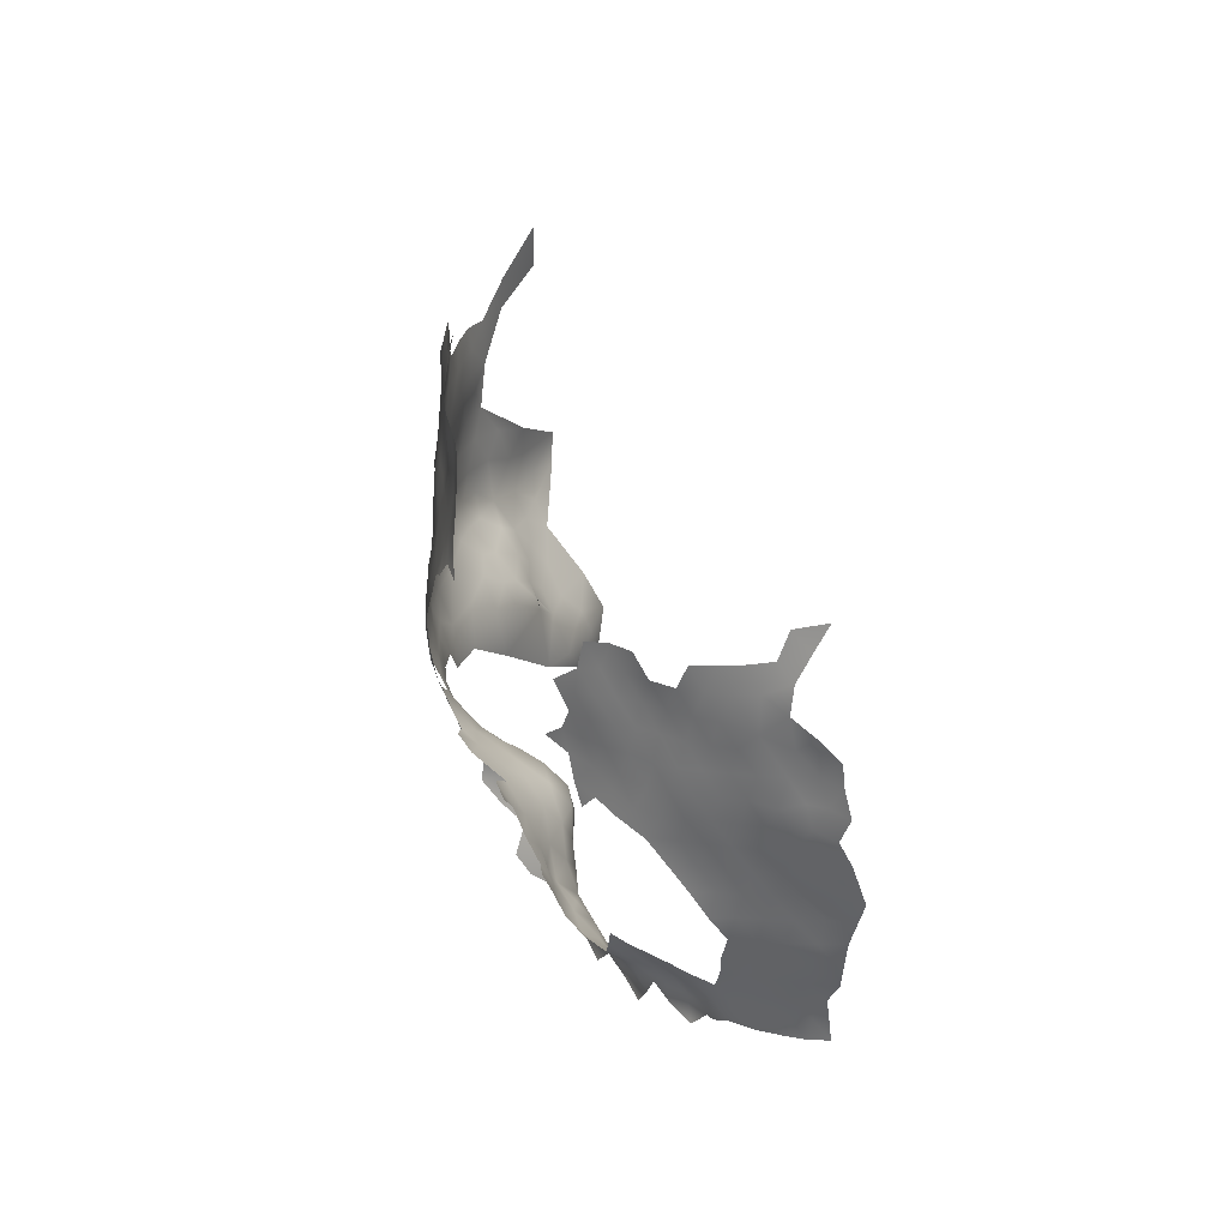
<metadata>
{"format":"obj","ext":"obj","renderer":"f3d","projection":"perspective","resolution":1024,"background":"white","views":[{"elev":-56.4,"azim":168.0,"up":"+Z"}]}
</metadata>
<code>
v 152.2 1002 -336.3
v 154.7 1004 -334.9
v 152.2 1005 -336.4
v 149.7 1004 -337.7
v 149.7 1007 -338
v 147 1005 -339.2
v 146.9 1002 -338.8
v 144.2 1003 -340.4
v 144.3 1007 -340.6
v 141.3 1005 -341.7
v 141.4 1009 -342
v 144.4 1011 -341
v 147 1009 -339.5
v 139 1003 -342.5
v 138.6 1007 -343.1
v 141 1002 -341.4
v 149.6 1011 -338.5
v 146.8 1012 -340.1
v 149.4 1014 -338.9
v 152.1 1013 -337.3
v 152.1 1009 -336.8
v 154.7 1007 -335.1
v 140.7 998.5 -340.6
v 143.8 1000 -339.9
v 137.6 1000 -342.1
v 138.1 997 -340.9
v 138.8 993.4 -340.1
v 138.4 990.2 -340
v 141.4 995.1 -339.2
v 141.1 991.8 -338.6
v 140.7 988.5 -338.2
v 144.2 993.4 -337.8
v 143.6 990.2 -336.9
v 143.5 986.9 -336.2
v 146.5 992.1 -336.2
v 146.1 988.9 -335.2
v 154.5 1011 -335.7
v 152.2 1016 -337.6
v 150 1018 -339.4
v 152.2 1019 -338
v 154.7 1018 -336.2
v 154.8 1014 -335.9
v 154.6 1021 -336.6
v 152.2 1023 -338.4
v 154.6 1025 -336.8
v 157 1023 -335.1
v 157.1 1020 -334.9
v 157 1027 -335.6
v 159.3 1026 -333.6
v 159.3 1022 -333.3
v 157.3 1016 -334.6
v 149.4 1021 -340.2
v 146 985.5 -333.9
v 157.5 1006 -333.5
v 157.1 1010 -333.8
v 139.5 1010 -343.3
v 141.4 1012 -342.5
v 138.6 1013 -344.2
v 141.6 1015 -343.5
v 141.5 1019 -345
v 144 1018 -343.2
v 144 1014 -341.8
v 146.7 1017 -341.1
v 143.5 1021 -344.2
v 145.9 1020 -342.2
v 149.7 1000 -337.3
v 143.7 997 -339
v 158.9 1029 -334.1
v 161.5 1028 -332.2
v 161.8 1024 -331.4
v 161.8 1021 -331.2
v 164.1 1026 -329.8
v 164.1 1023 -329.3
v 161.1 1031 -332.8
v 158.5 1033 -334.4
v 156.4 1031 -335.9
v 156.1 1035 -336
v 157.3 1013 -334.3
v 146.9 995.4 -337.2
v 166.3 1029 -328.3
v 166.4 1025 -327.6
v 166.6 1022 -327.4
v 168.4 1027 -325.8
v 168.7 1024 -325.6
v 168.7 1021 -325.6
v 170.9 1026 -323.6
v 170.9 1022 -323.5
v 168.5 1017 -325.6
v 168.6 1014 -324.9
v 166.4 1015 -327.2
v 166.2 1019 -327.6
v 170.6 1016 -323.2
v 170.8 1014 -322.8
v 166.9 1012 -326.1
v 169.6 1011 -323.8
v 172.3 1011 -321.1
v 168.4 1008 -324.9
v 166 1008 -327.1
v 167 1006 -325.9
v 170.5 1019 -323.7
v 159.3 1019 -333.2
v 153.2 1028 -338.1
v 148.9 991.1 -334.6
v 148.6 988 -333.1
v 149.5 1025 -340.1
v 151 987.8 -330.7
v 148.5 985.5 -330.7
v 151.2 990.5 -332.9
v 161.6 1017 -331.3
v 154 1032 -337.7
v 163.9 1016 -329.3
v 164.3 1013 -328.8
v 164.1 1020 -329.2
v 160.3 1007 -331.8
v 159.5 1015 -332.8
v 147.2 1023 -341.4
v 146.7 998.7 -338.3
v 153.8 990 -331
v 161.5 1014 -331
v 172.9 1019 -321.4
v 149.6 996.7 -336.6
v 153.5 1037 -337.4
v 153 1040 -336.9
v 162.1 1010 -330.6
v 159.4 1011 -332.6
v 151.3 985.6 -328.3
v 153.8 987.7 -329
v 149 994 -335.8
v 156.7 989.1 -328.6
v 170.4 988.1 -310.6
v 168.1 985.6 -312.2
v 167.9 986.4 -315
v 166.1 983.9 -315
v 165.8 982.2 -311.4
v 164.1 981.1 -315.2
v 168 984.9 -308.2
v 161.7 980.7 -318.1
v 159.1 981.2 -320.6
v 159.5 984.1 -322.7
v 155.8 982 -322.6
v 156.9 985.2 -324.5
v 159.9 987.2 -324.3
v 162.7 979 -311.7
v 161.6 978.9 -315.3
v 154 983.5 -324.7
v 154.6 986.2 -326.7
v 159.5 976.1 -309.7
v 159 969.6 -306.1
v 160.4 969.5 -302.9
v 159.9 972.6 -304.5
v 160.9 972.8 -301.4
v 161.6 969.3 -299.7
v 162 972.7 -297.9
v 163.7 969.4 -296.2
v 174.7 976.4 -286.1
v 171.7 975 -288.3
v 171.8 978.7 -286.9
v 175.1 980.4 -285
v 169.4 977.1 -288.8
v 169.2 980.6 -288
v 172.5 982.3 -286.8
v 170.1 983.7 -288.8
v 173.5 985.3 -288.6
v 175.6 984.4 -286.2
v 176.5 987 -289
v 178.4 986.6 -286
v 177.9 983.8 -283.9
v 166.6 978.8 -289.6
v 166.7 982.4 -289.7
v 168.4 974.1 -290.5
v 164.6 977 -292.2
v 163 980.1 -293.8
v 163.7 973.9 -294.6
v 164.3 980.7 -291
v 164.6 983.3 -292.9
v 171.1 985.8 -290.7
v 174.1 987.3 -291.3
v 178.1 981 -283
v 180 983.4 -281.7
v 168.8 970.2 -292.2
v 168.1 985.2 -291.7
v 177.4 989.2 -292.9
v 179.3 989.4 -289.2
v 166.6 968.8 -293.9
v 180.2 986.3 -283
v 181.4 989.2 -285.6
v 182.5 989.1 -281.9
v 181.4 986.4 -279.6
v 166.1 972.1 -293.1
v 162.5 976.7 -296.1
v 162 976.3 -300.3
v 163.1 979.6 -298.8
v 183.1 989.4 -277.8
v 184.2 992.2 -279.8
v 184.1 992.2 -283.5
v 185.4 995.4 -281.3
v 186.1 998.7 -282.9
v 186.1 998.5 -279.2
v 185.2 995.3 -277.5
v 186.4 1002 -280.6
v 186.6 1002 -276.9
v 186.2 998.4 -275.5
v 184.4 992.2 -276
v 183.2 989.3 -273.9
v 181.7 985.9 -275.9
v 185.5 995.1 -274.1
v 184.5 995.5 -288.3
v 183.5 995.5 -291.7
v 184.9 998.5 -290.4
v 186.1 1005 -290.6
v 186 1002 -288.7
v 185.7 998.6 -286.8
v 186.4 1002 -284.9
v 186.5 1005 -286.8
v 186.5 1005 -282.9
v 181.2 992.3 -292.9
v 182.7 992.5 -289.3
v 186.1 1007 -292.6
v 184.7 992.2 -272.3
v 183.3 989.3 -270.4
v 184.2 992.3 -268
v 181.4 986.8 -267
v 179.2 987.4 -261.4
v 178 988.5 -256.5
v 175.4 984.7 -259
v 172.3 983.2 -255
v 174.8 986.6 -254
v 169.7 982.6 -250.6
v 172.7 977.2 -258.1
v 177.7 982.2 -265
v 178.4 989.4 -252.5
v 181.2 985.3 -271.7
v 186.2 998.3 -271.8
v 185.4 995.3 -270
v 186 998.6 -267.4
v 186.6 1002 -268.9
v 186.4 1002 -265
v 187.2 1005 -267.1
v 187 1005 -262.9
v 186.4 1002 -261.1
v 185.8 998.7 -262.9
v 185.5 999.2 -258.7
v 184.9 995.5 -264.7
v 185.7 1002 -256.4
v 186.5 1006 -258.4
v 185.8 1006 -254
v 185 1002 -252
v 184.8 998.8 -254.6
v 184.7 995.7 -258
v 183.7 995.3 -252.9
v 182 992.4 -254.8
v 182.6 991.8 -260.3
v 186.5 1009 -256.1
v 185.8 1009 -251.7
v 185 1006 -249.7
v 184.9 1009 -247.4
v 184.1 1006 -245.5
v 183.7 1009 -243.3
v 182.2 1006 -240.8
v 182.3 1002 -243.2
v 184.1 1002 -247.8
v 186.6 1012 -253.8
v 187.3 1012 -258
v 187.7 1016 -255.6
v 185.8 1012 -249.6
v 182.4 997.9 -245.6
v 183.7 998.2 -249.9
v 182.4 994.3 -248
v 186.7 1016 -251.2
v 188.1 1019 -252.8
v 187.3 1019 -248.6
v 186.1 1016 -247.1
v 188.3 1019 -256.7
v 188.7 1022 -254.3
v 188.7 1022 -258.1
v 189.3 1026 -256.3
v 184.7 1013 -245.2
v 185.2 1016 -243.7
v 182.9 1013 -240.7
v 179.1 1001 -238.3
v 187.1 1009 -260.5
v 189.6 1026 -260.2
v 188 1016 -259.6
v 188.5 1019 -261
v 187.8 1012 -262.4
v 163.9 979.5 -303
v 165 979.7 -307.7
v 166.5 982.9 -304.7
v 165.1 982.9 -300.2
v 161.6 976.2 -305.3
v 162.2 977.9 -308.7
v 188.5 1023 -262.2
v 186.1 1011 -293.5
v 186.5 1006 -278.3
v 186.4 1002 -273.3
v 186.3 1019 -244.4
v 143.1 1024 -344.9
v 179.4 991.3 -295.8
v 146.6 1027 -341.6
v 149.5 1028 -340.2
v 186.4 1005 -274.8
v 170.6 988.3 -306.6
v 172.5 990.9 -308.9
v 186.6 1005 -271.2
v 179.8 997.7 -240.8
v 180.9 994.1 -244
v 170.8 983.4 -247.8
v 173 985.3 -251
v 173.1 986.3 -246
v 171.1 983.8 -243.3
v 168.8 981 -244.9
v 168.7 980.5 -249.8
v 158.9 978.6 -317.5
v 158.8 977 -313.9
v 184.4 1019 -240.3
v 182.6 1023 -235.9
v 173.9 993.5 -311.2
v 150.5 1039 -338.5
v 151.4 1035 -338.8
v 149.5 1043 -338.3
v 151 1032 -339.5
v 148 1031 -341.5
v 145.3 1030 -343.2
v 186.8 1029 -293.6
v 186 1026 -295.6
v 187.6 1029 -290.1
v 188.5 1029 -286.6
v 189 1029 -282.8
v 189.1 1032 -280.9
v 189.1 1029 -279
v 188.5 1026 -280.8
v 188.1 1026 -284.4
v 188.8 1026 -277
v 188.2 1022 -278.9
v 187.6 1023 -282.4
v 187.7 1026 -288.1
v 189.3 1032 -276.9
v 189.1 1035 -279.1
v 189.8 1032 -272.9
v 190 1029 -270.9
v 189.6 1029 -274.8
v 189.2 1026 -273
v 189.3 1026 -269
v 188.9 1022 -271.3
v 188.6 1022 -275
v 188.2 1019 -276.9
v 188.5 1019 -273
v 187 1023 -285.9
v 186.7 1026 -291.7
v 189.7 1026 -264.5
v 188.8 1023 -266.8
v 187.6 1009 -264.5
v 188.2 1016 -264.3
v 148.5 978.3 -327.5
v 147.2 981.1 -328.6
v 149.4 981 -326.2
v 150.8 978.3 -324.7
v 185.5 1023 -297.5
v 185.1 1019 -299.5
v 185.8 1019 -295.9
v 186 1023 -293.7
v 186.2 1019 -291.8
v 185.9 1016 -294.1
v 185.3 1016 -297.9
v 184.3 1016 -301.4
v 187.8 1019 -280.7
v 187.1 1019 -284.2
v 188.1 1016 -279
v 187.4 1016 -282.5
v 188.1 1016 -275
v 188.2 1016 -271.2
v 187.7 1013 -272.9
v 187.5 1012 -276.9
v 187.4 1012 -280.6
v 186.9 1012 -284.3
v 186.8 1010 -278.5
v 186.7 1009 -282
v 186.9 1009 -274.6
v 186.7 1009 -285.9
v 188.6 1019 -269.2
v 188.1 1013 -269.7
v 166.4 978.1 -247.1
v 165.3 978.1 -241.8
v 168.1 981.6 -239.4
v 162.2 978.7 -235.6
v 161.8 975.1 -240.1
v 162.5 974.5 -244
v 158 973 -234.9
v 159.7 972.4 -241
v 162.9 972.3 -247.5
v 160.4 967.7 -243.6
v 186.6 1012 -288.1
v 186.9 1016 -285.9
v 186.3 1015 -289.9
v 186.8 1019 -287.7
v 166.7 982.1 -308.3
v 168.4 985.8 -304.6
v 170.6 988.3 -302.6
v 173.4 991.1 -304.6
v 188 1012 -266.7
v 188.2 1016 -268.1
v 188.3 1019 -265.4
v 148.7 983.2 -328.2
v 146.9 982.7 -331.1
v 186.7 1023 -289.6
v 172.5 987.8 -294.9
v 177.9 991.5 -241
v 176.6 995.8 -236.2
v 174.8 990.6 -236
v 172.4 991.4 -230.7
v 171.4 988.2 -233.1
v 172.4 987.3 -237.3
v 174 987.6 -241.4
v 179.5 991 -245.7
v 186.5 1008 -289.3
v 157.8 969.5 -309.2
v 158.6 972.9 -307.3
v 175.1 993.5 -307.9
v 163.6 1008 -329.2
v 164.7 1011 -328.1
v 155.6 979.1 -319.6
v 157.7 987.6 -326.2
v 178.6 1023 -229.9
v 152.9 978.9 -321.9
v 152.2 981.2 -324.1
v 136.4 992 -341.5
v 179.8 981.9 -269.8
v 187.4 1009 -269.2
v 144.4 1027 -343.5
v 182 1019 -235.5
v 155.9 976.6 -316.8
v 180 993 -299.3
v 177.1 990.7 -297.7
v 178.1 992.9 -302.4
v 151.5 983.5 -326.1
v 153.2 972 -318.1
v 152.9 975.4 -320
v 153.9 974.6 -316.5
v 154.8 971.9 -314
v 156.6 974.4 -313.3
v 156.9 972.2 -310.7
v 171.2 984.8 -239.5
v 169 985 -234.6
v 181 992.1 -250.5
v 179.7 1030 -231.3
v 157.7 967.2 -237.9
v 173.7 990 -300
v 170.6 987.9 -299
v 176.6 988.3 -249.5
v 176.2 989.2 -244.2
v 185.8 1013 -296.6
v 169.6 990.8 -226.1
v 167.3 985.7 -296.4
v 167.9 985.7 -301.1
v 175.3 1000 -233.8
v 174.6 994.7 -232.1
v 170.5 995.6 -225.7
v 165.7 972 -251.6
v 145.2 1024 -342.7
v 163.8 982.7 -296.3
f 121 128 79
f 184 189 180
f 435 145 425
f 55 78 125
f 119 115 109
f 89 90 88
f 98 97 99
f 13 12 18
f 89 92 93
f 89 88 92
f 125 115 119
f 39 52 40
f 419 420 98
f 73 113 71
f 73 71 70
f 72 80 81
f 422 141 146
f 27 28 426
f 85 82 84
f 185 179 167
f 179 178 167
f 72 73 70
f 106 104 108
f 36 53 34
f 36 34 33
f 86 87 84
f 63 62 61
f 98 420 94
f 95 89 93
f 95 94 89
f 59 62 57
f 83 81 80
f 4 5 3
f 82 91 113
f 96 95 93
f 85 87 100
f 85 84 87
f 115 125 78
f 50 101 47
f 104 103 108
f 82 81 84
f 66 4 1
f 15 56 11
f 20 37 21
f 38 39 40
f 6 7 8
f 42 38 41
f 36 35 103
f 36 103 104
f 17 21 5
f 111 90 112
f 35 128 103
f 44 43 40
f 70 49 69
f 35 32 79
f 35 79 128
f 141 422 142
f 58 57 56
f 91 90 111
f 91 88 90
f 17 20 21
f 58 59 57
f 42 41 51
f 46 50 47
f 46 47 43
f 104 53 36
f 356 435 425
f 61 64 65
f 61 60 64
f 47 101 51
f 47 51 41
f 13 17 5
f 6 5 4
f 7 6 4
f 83 84 81
f 35 33 32
f 35 36 33
f 207 217 208
f 68 49 48
f 65 63 61
f 68 69 49
f 82 113 73
f 74 69 68
f 46 49 50
f 46 48 49
f 97 94 95
f 97 98 94
f 172 175 174
f 30 31 28
f 30 28 27
f 41 38 40
f 100 92 88
f 100 88 85
f 139 141 142
f 11 56 57
f 43 44 45
f 43 45 46
f 435 403 126
f 435 356 403
f 61 62 59
f 61 59 60
f 52 44 40
f 19 38 20
f 19 39 38
f 41 43 47
f 41 40 43
f 459 429 299
f 459 297 429
f 107 104 106
f 9 6 8
f 42 37 20
f 42 20 38
f 219 204 203
f 9 12 13
f 17 13 18
f 10 16 14
f 10 14 15
f 207 208 209
f 349 326 336
f 349 336 405
f 23 26 25
f 206 203 199
f 206 219 203
f 356 425 357
f 31 30 33
f 3 5 21
f 10 15 11
f 73 72 81
f 73 81 82
f 66 7 4
f 168 174 169
f 168 169 160
f 144 313 137
f 66 117 7
f 324 326 349
f 13 5 6
f 13 6 9
f 166 167 164
f 403 355 404
f 403 404 107
f 23 16 24
f 23 24 67
f 51 115 78
f 51 78 42
f 141 140 145
f 194 203 193
f 166 185 167
f 369 375 393
f 327 336 326
f 145 146 141
f 2 3 22
f 367 393 395
f 300 105 299
f 19 17 18
f 19 20 17
f 118 106 108
f 177 165 163
f 124 125 119
f 9 10 11
f 377 375 374
f 1 4 3
f 1 3 2
f 37 42 78
f 107 126 403
f 107 106 126
f 213 212 211
f 212 207 209
f 67 24 117
f 2 22 54
f 27 29 30
f 127 106 118
f 127 126 106
f 378 376 373
f 22 3 21
f 369 393 367
f 101 115 51
f 101 109 115
f 211 212 209
f 369 368 374
f 369 374 375
f 354 356 357
f 65 459 116
f 205 188 193
f 163 164 161
f 210 218 415
f 154 152 153
f 25 14 16
f 25 16 23
f 312 228 307
f 356 355 403
f 356 354 355
f 10 9 8
f 380 347 344
f 24 8 7
f 24 7 117
f 37 78 55
f 12 9 11
f 357 425 424
f 186 185 166
f 186 187 185
f 193 203 204
f 193 204 205
f 83 86 84
f 400 428 381
f 369 366 368
f 369 367 366
f 199 202 206
f 162 160 169
f 216 208 217
f 72 70 69
f 347 345 344
f 334 335 331
f 113 91 111
f 439 440 441
f 394 395 393
f 323 299 429
f 334 331 333
f 139 140 141
f 416 441 417
f 416 417 148
f 149 150 151
f 239 240 237
f 214 415 379
f 150 148 417
f 150 149 148
f 339 340 341
f 122 319 318
f 122 318 123
f 437 438 436
f 32 33 30
f 32 30 29
f 8 24 16
f 8 16 10
f 199 198 202
f 48 46 45
f 126 127 146
f 199 203 194
f 379 392 375
f 187 188 185
f 392 394 393
f 392 393 375
f 138 140 139
f 196 197 198
f 374 373 376
f 237 240 241
f 152 149 151
f 152 151 153
f 332 335 348
f 332 331 335
f 311 312 307
f 371 380 401
f 371 347 380
f 329 330 328
f 37 22 21
f 37 55 22
f 105 52 116
f 105 44 52
f 364 365 359
f 364 359 360
f 75 68 76
f 75 74 68
f 233 206 202
f 220 204 219
f 303 317 418
f 197 200 198
f 372 373 370
f 372 378 373
f 368 373 374
f 201 198 200
f 201 202 198
f 195 196 194
f 157 161 158
f 157 158 155
f 379 375 377
f 377 374 376
f 366 335 334
f 330 333 331
f 156 159 157
f 156 157 155
f 238 236 304
f 358 360 359
f 162 176 163
f 162 163 161
f 12 11 57
f 295 202 201
f 295 233 202
f 371 372 370
f 363 364 360
f 363 451 364
f 371 381 372
f 48 76 68
f 342 341 340
f 76 110 77
f 76 77 75
f 347 346 345
f 382 312 311
f 136 288 396
f 136 397 288
f 221 220 219
f 277 272 278
f 54 22 55
f 234 221 219
f 134 135 133
f 264 263 283
f 129 422 146
f 129 146 127
f 196 199 194
f 196 198 199
f 31 33 34
f 368 370 373
f 328 331 332
f 328 330 331
f 90 89 94
f 121 79 117
f 121 117 66
f 325 361 358
f 197 212 213
f 23 67 29
f 368 366 346
f 368 346 370
f 120 92 100
f 239 352 281
f 347 371 370
f 347 370 346
f 302 130 303
f 116 459 299
f 116 299 105
f 274 273 275
f 274 270 273
f 170 180 189
f 332 327 328
f 332 336 327
f 342 344 345
f 337 329 338
f 181 176 162
f 181 162 169
f 401 381 371
f 401 400 381
f 337 339 341
f 165 164 163
f 165 166 164
f 160 162 161
f 160 161 157
f 295 301 304
f 262 263 264
f 171 172 174
f 171 174 168
f 337 330 329
f 325 324 349
f 334 333 345
f 237 236 238
f 343 342 340
f 12 62 18
f 12 57 62
f 274 275 276
f 156 170 159
f 247 244 246
f 271 272 269
f 234 206 233
f 234 219 206
f 214 210 415
f 334 346 366
f 334 345 346
f 302 399 398
f 85 91 82
f 85 88 91
f 314 431 313
f 188 179 185
f 367 335 366
f 183 166 165
f 183 186 166
f 367 348 335
f 270 264 273
f 460 175 172
f 129 127 118
f 321 300 322
f 50 49 70
f 50 70 71
f 201 301 295
f 201 294 301
f 294 201 200
f 245 253 246
f 245 246 244
f 262 265 254
f 239 237 238
f 362 363 360
f 262 253 263
f 348 336 332
f 348 405 336
f 454 397 398
f 140 425 145
f 342 333 341
f 342 345 333
f 177 163 176
f 349 361 325
f 353 400 401
f 137 135 144
f 215 213 214
f 272 265 269
f 361 362 360
f 361 360 358
f 112 94 420
f 112 90 94
f 138 137 313
f 285 281 352
f 114 54 55
f 131 133 132
f 131 134 133
f 282 276 275
f 282 275 292
f 119 109 111
f 119 111 112
f 432 298 433
f 159 168 160
f 159 160 157
f 247 248 244
f 244 248 242
f 242 241 240
f 107 404 53
f 107 53 104
f 435 146 145
f 435 126 146
f 114 125 124
f 114 55 125
f 405 361 349
f 32 29 67
f 256 254 265
f 256 255 254
f 283 273 264
f 402 401 380
f 402 353 401
f 214 213 211
f 214 211 210
f 459 64 297
f 459 65 64
f 257 255 256
f 235 234 233
f 192 190 191
f 407 450 414
f 387 386 389
f 454 398 448
f 310 307 309
f 310 311 307
f 235 241 243
f 343 344 342
f 330 341 333
f 330 337 341
f 314 313 144
f 421 313 431
f 321 110 102
f 143 144 135
f 143 135 134
f 262 269 265
f 300 321 102
f 397 302 398
f 281 253 245
f 124 420 419
f 122 77 110
f 271 269 270
f 440 431 314
f 261 247 255
f 261 255 257
f 71 101 50
f 71 109 101
f 124 119 112
f 124 112 420
f 254 253 262
f 254 246 253
f 447 448 398
f 182 183 165
f 182 165 177
f 320 123 318
f 380 351 402
f 26 23 29
f 26 29 27
f 114 124 419
f 227 449 308
f 285 400 353
f 268 266 306
f 268 267 266
f 399 302 303
f 286 192 191
f 171 190 172
f 171 173 190
f 286 289 192
f 278 296 315
f 158 161 164
f 235 236 237
f 235 237 241
f 284 273 283
f 65 116 52
f 255 246 254
f 255 247 246
f 213 200 197
f 213 215 200
f 399 303 418
f 284 292 275
f 284 275 273
f 319 122 110
f 319 110 321
f 424 140 421
f 424 425 140
f 285 283 263
f 362 361 405
f 147 291 290
f 248 250 249
f 248 249 242
f 421 138 313
f 421 140 138
f 352 400 285
f 281 285 263
f 281 263 253
f 394 362 395
f 394 363 362
f 294 200 215
f 343 350 351
f 308 307 228
f 194 187 195
f 251 249 250
f 251 252 249
f 147 143 291
f 169 174 175
f 169 175 181
f 187 193 188
f 187 194 193
f 447 398 399
f 296 278 272
f 296 272 271
f 304 428 238
f 413 412 442
f 279 258 277
f 352 428 400
f 288 287 396
f 352 239 238
f 352 238 428
f 67 117 79
f 67 79 32
f 76 102 110
f 302 397 136
f 19 63 39
f 438 439 436
f 261 266 267
f 63 18 62
f 63 19 18
f 348 367 395
f 277 256 265
f 277 265 272
f 286 288 289
f 87 120 100
f 191 153 151
f 454 288 397
f 454 289 288
f 284 353 402
f 190 173 153
f 190 153 191
f 293 451 363
f 402 292 284
f 322 300 299
f 322 299 323
f 444 251 250
f 236 295 304
f 136 131 130
f 136 130 302
f 239 245 240
f 239 281 245
f 286 287 288
f 258 256 277
f 134 396 287
f 234 243 221
f 234 235 243
f 453 454 448
f 192 289 460
f 143 287 291
f 143 134 287
f 283 353 284
f 283 285 353
f 158 167 178
f 158 164 167
f 260 261 257
f 260 266 261
f 48 45 102
f 48 102 76
f 102 45 44
f 136 396 134
f 136 134 131
f 351 344 343
f 351 380 344
f 191 290 286
f 113 109 71
f 113 111 109
f 405 348 395
f 405 395 362
f 415 392 379
f 292 350 282
f 182 298 216
f 407 413 450
f 294 378 301
f 294 376 378
f 427 232 222
f 292 402 351
f 292 351 350
f 383 386 387
f 258 257 256
f 264 269 262
f 264 270 269
f 431 438 437
f 413 310 309
f 413 442 310
f 182 433 298
f 412 411 443
f 438 431 440
f 438 440 439
f 290 150 417
f 290 417 147
f 240 244 242
f 240 245 244
f 147 440 314
f 227 224 231
f 227 231 449
f 421 437 424
f 421 431 437
f 215 214 379
f 215 379 377
f 267 247 261
f 414 268 306
f 195 187 186
f 426 26 27
f 183 182 216
f 372 381 428
f 453 181 175
f 453 175 460
f 407 414 306
f 278 279 277
f 183 216 217
f 455 456 408
f 450 413 309
f 154 189 184
f 63 65 52
f 63 52 39
f 406 177 176
f 225 223 224
f 267 250 248
f 267 248 247
f 259 257 258
f 259 260 257
f 220 222 232
f 147 417 441
f 147 441 440
f 406 448 447
f 433 434 432
f 406 453 448
f 290 151 150
f 290 191 151
f 105 300 102
f 105 102 44
f 442 412 443
f 442 443 384
f 236 235 233
f 236 233 295
f 406 182 177
f 387 382 383
f 308 309 307
f 378 304 301
f 290 291 287
f 290 287 286
f 170 168 159
f 170 171 168
f 143 314 144
f 143 147 314
f 154 153 173
f 154 173 189
f 171 189 173
f 171 170 189
f 268 444 250
f 268 250 267
f 453 289 454
f 453 460 289
f 232 205 204
f 232 204 220
f 414 444 268
f 226 227 308
f 226 308 228
f 383 382 311
f 294 377 376
f 294 215 377
f 231 251 444
f 230 427 222
f 456 409 408
f 456 410 409
f 378 372 428
f 378 428 304
f 389 446 391
f 186 183 217
f 394 293 363
f 58 60 59
f 225 227 226
f 225 224 227
f 411 409 410
f 411 412 409
f 293 394 392
f 293 415 218
f 293 392 415
f 384 310 442
f 305 266 260
f 305 306 266
f 406 447 433
f 406 433 182
f 315 279 278
f 192 172 190
f 192 460 172
f 406 176 181
f 406 181 453
f 447 434 433
f 447 399 434
f 444 449 231
f 444 414 449
f 449 309 308
f 280 305 260
f 280 260 259
f 15 58 56
f 249 241 242
f 316 430 315
f 413 409 412
f 413 407 409
f 450 449 414
f 450 309 449
f 384 383 311
f 384 311 310
f 279 259 258
f 224 251 231
f 15 14 25
f 385 386 383
f 385 383 384
f 385 388 386
f 410 457 452
f 388 446 389
f 388 389 386
f 382 228 312
f 222 220 221
f 249 252 243
f 249 243 241
f 391 387 389
f 224 223 252
f 224 252 251
f 280 408 305
f 280 455 408
f 456 457 410
f 408 409 407
f 229 225 226
f 390 387 391
f 452 411 410
f 423 430 316
f 305 407 306
f 305 408 407
f 430 279 315
f 230 222 223
f 230 223 225
f 445 423 316
f 390 382 387
f 385 384 443
f 458 382 390
f 229 226 312
f 452 443 411
f 455 457 456
f 230 225 229
f 458 229 312
f 455 280 259
f 458 390 391
f 252 221 243
f 222 252 223
f 221 252 222
f 228 312 226
f 312 382 458
f 382 312 228

</code>
